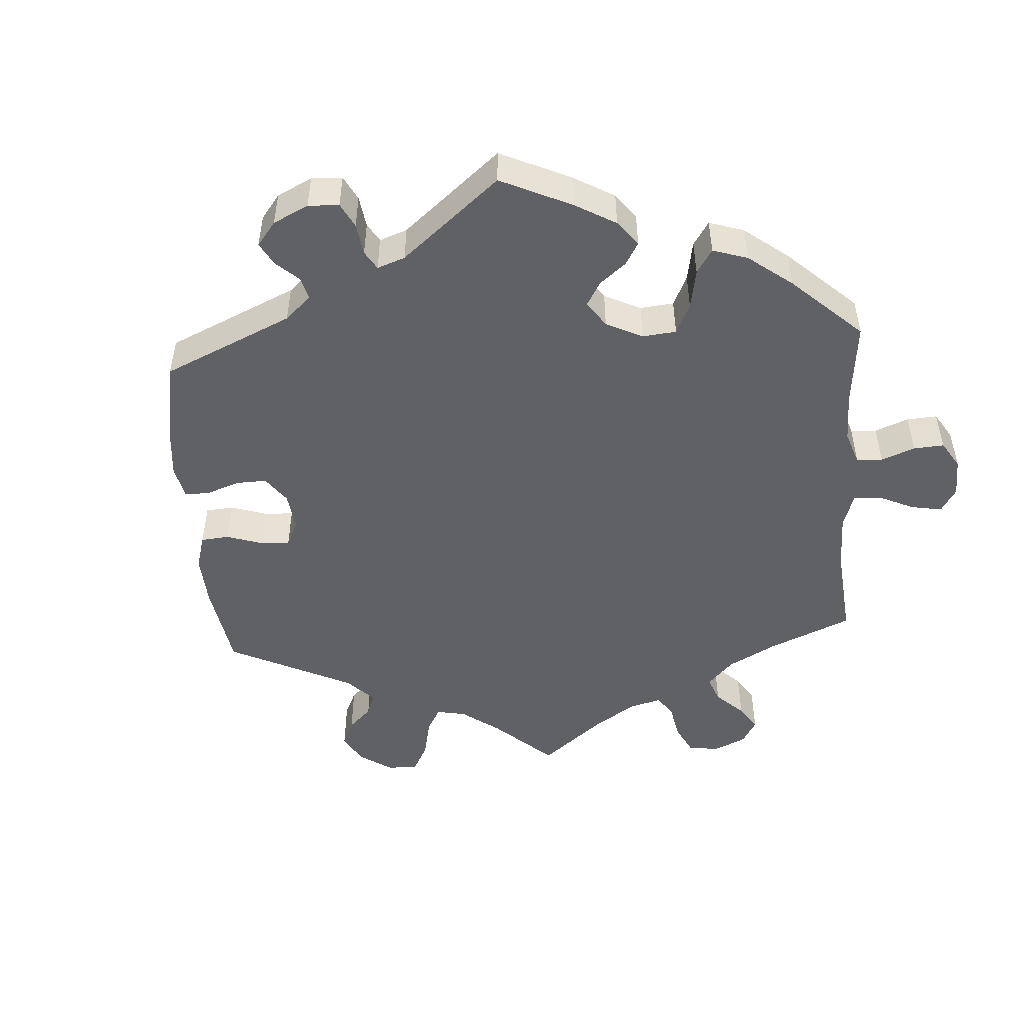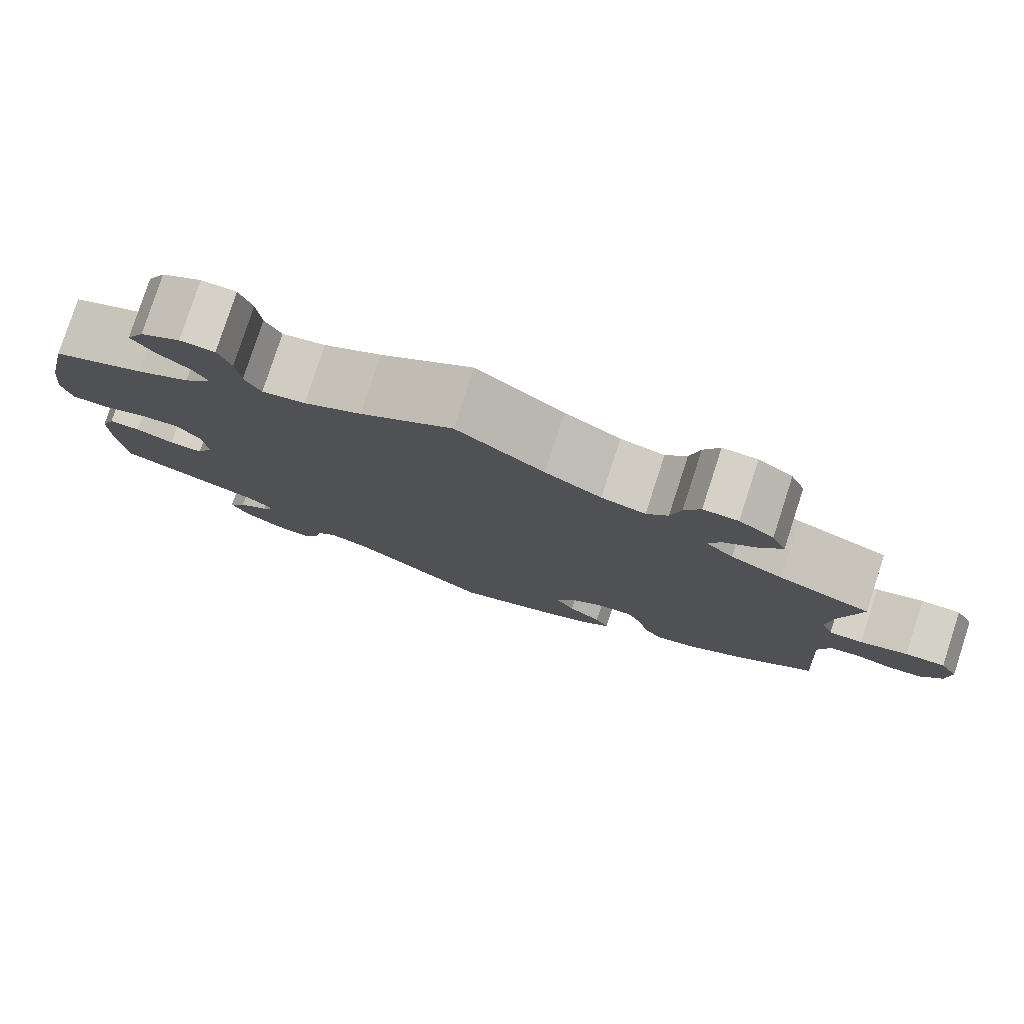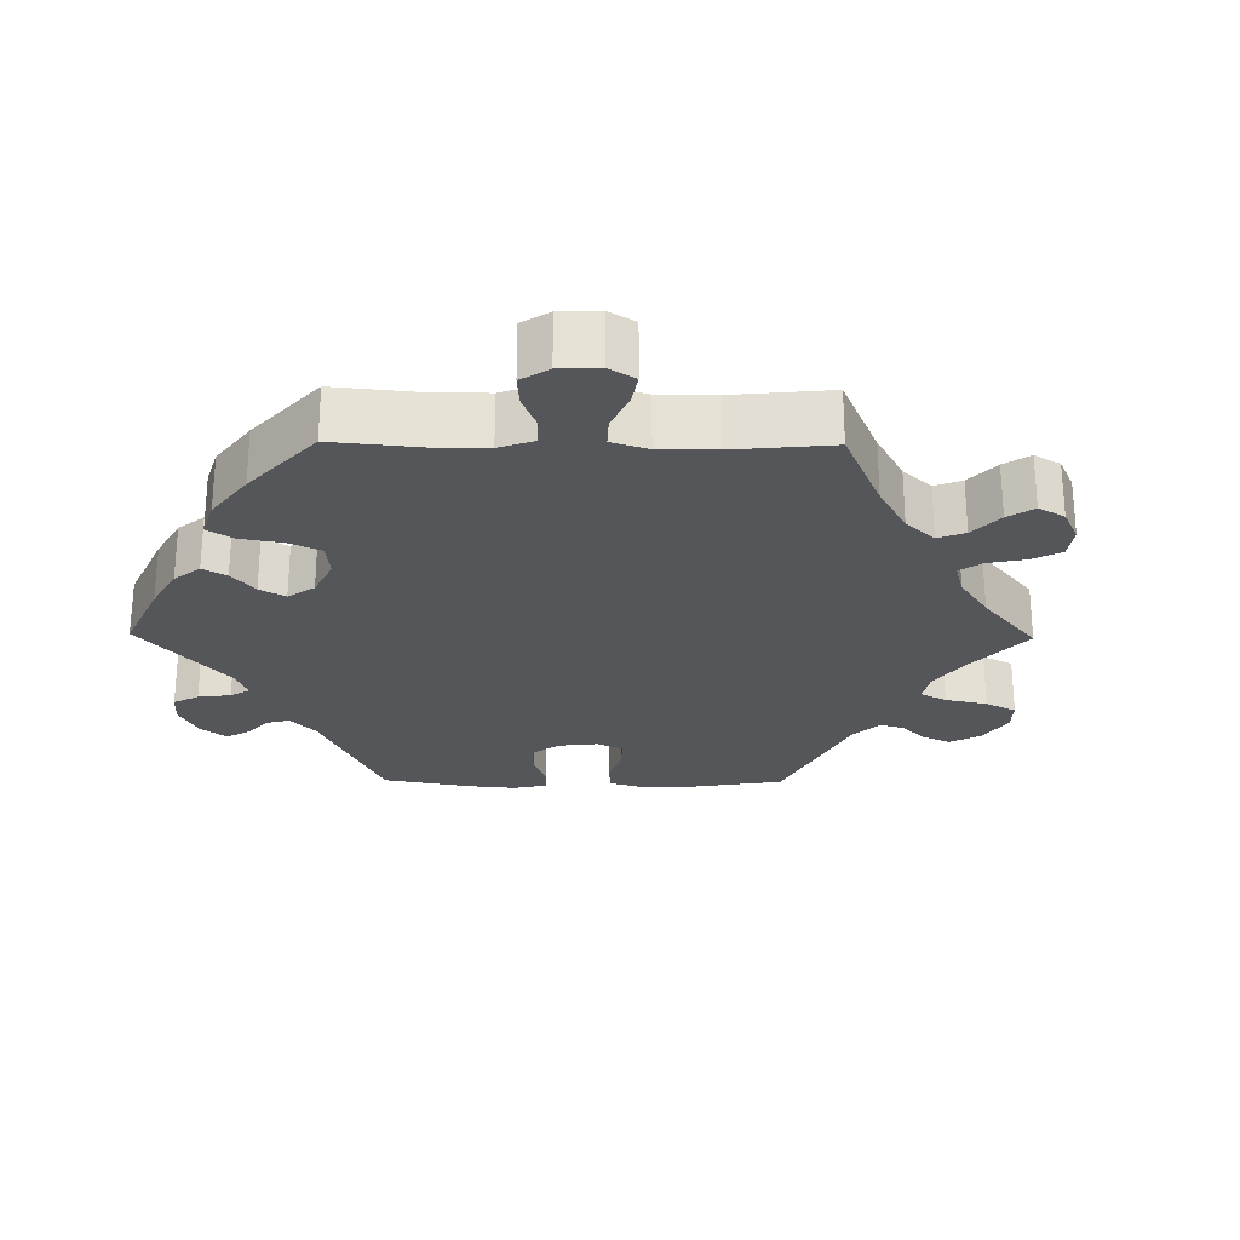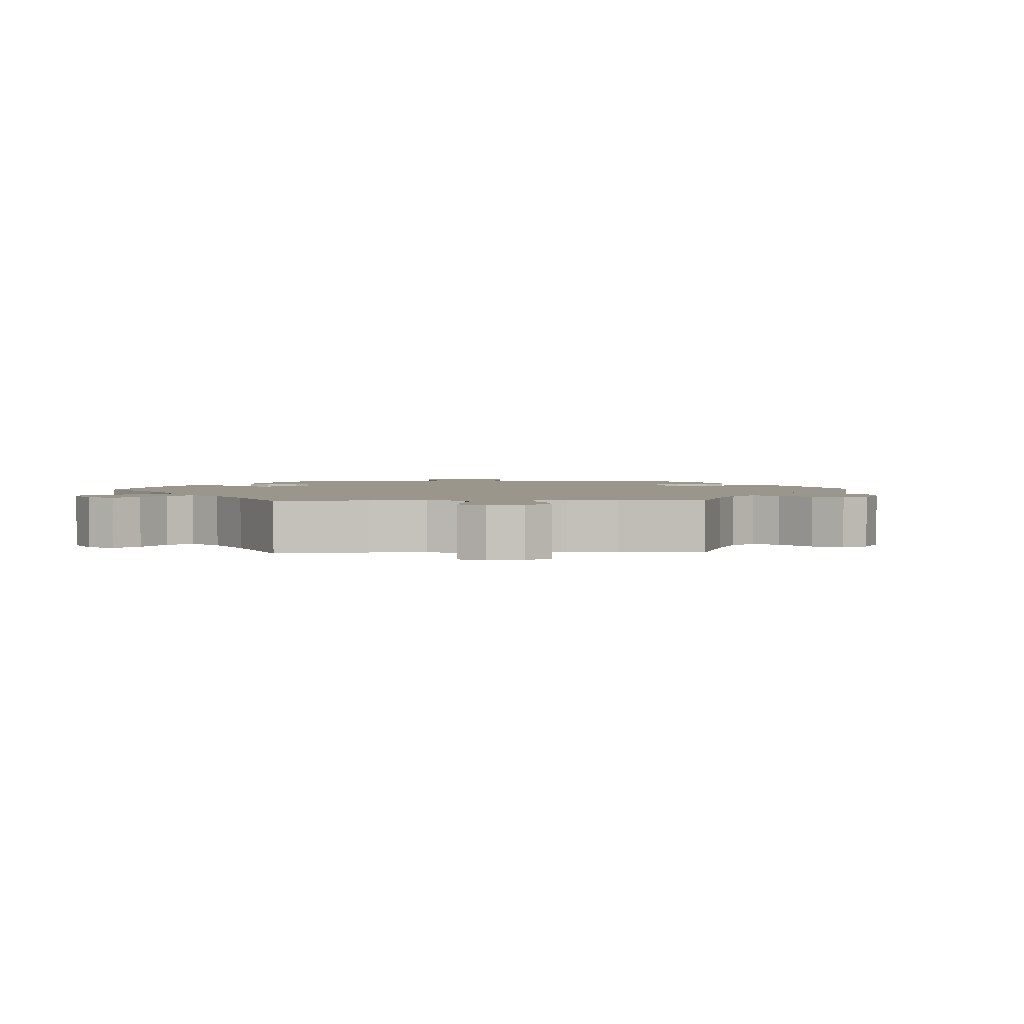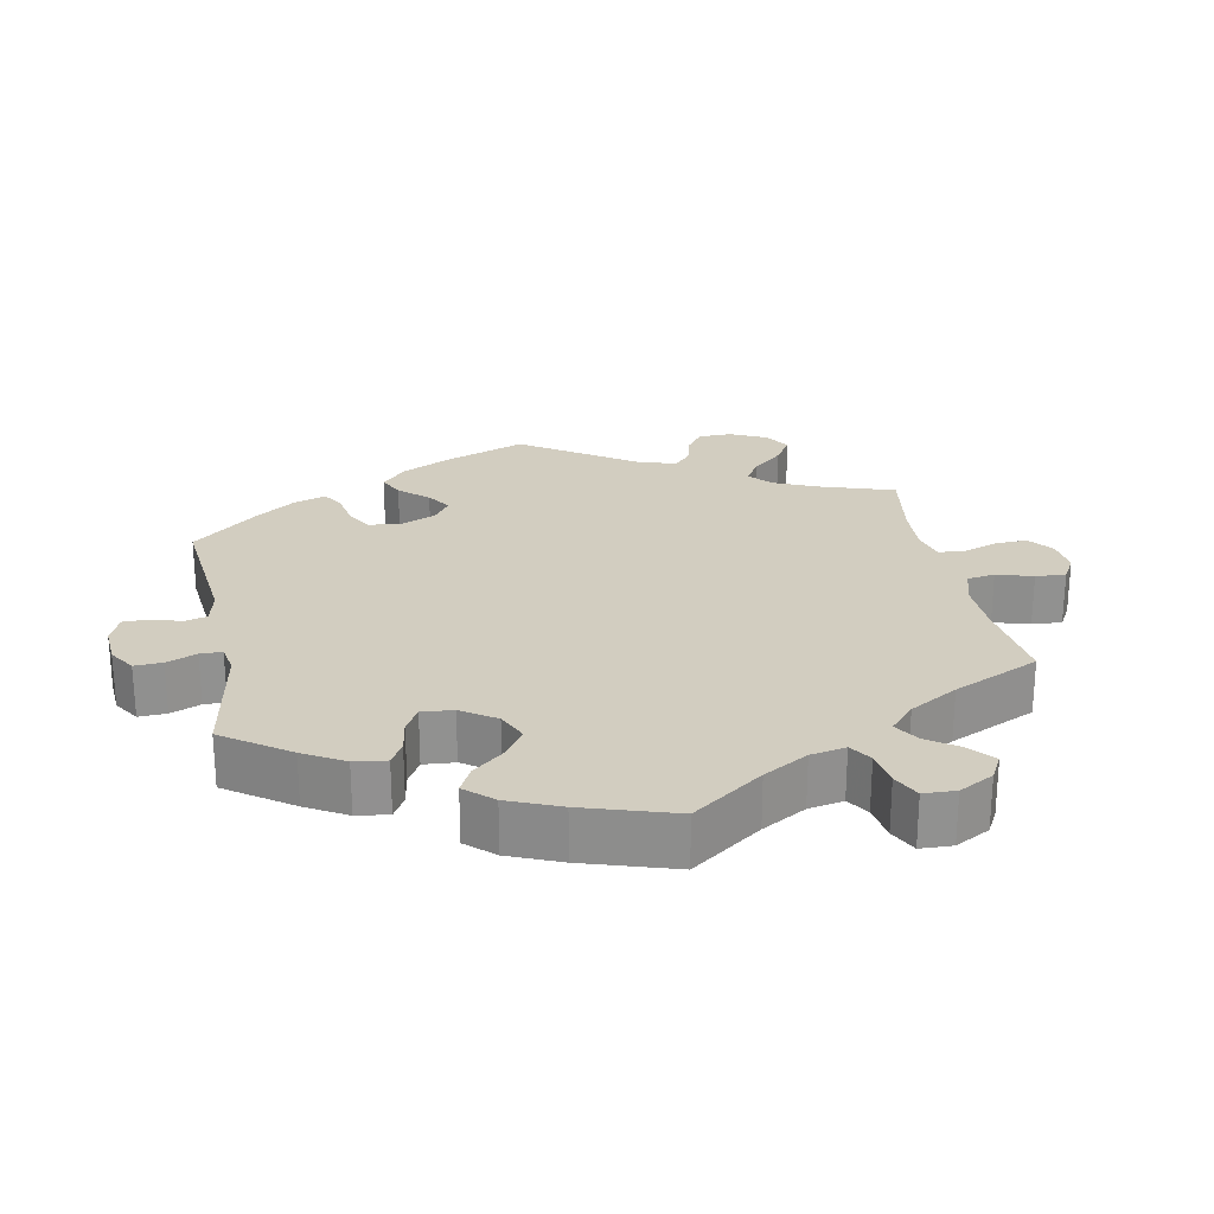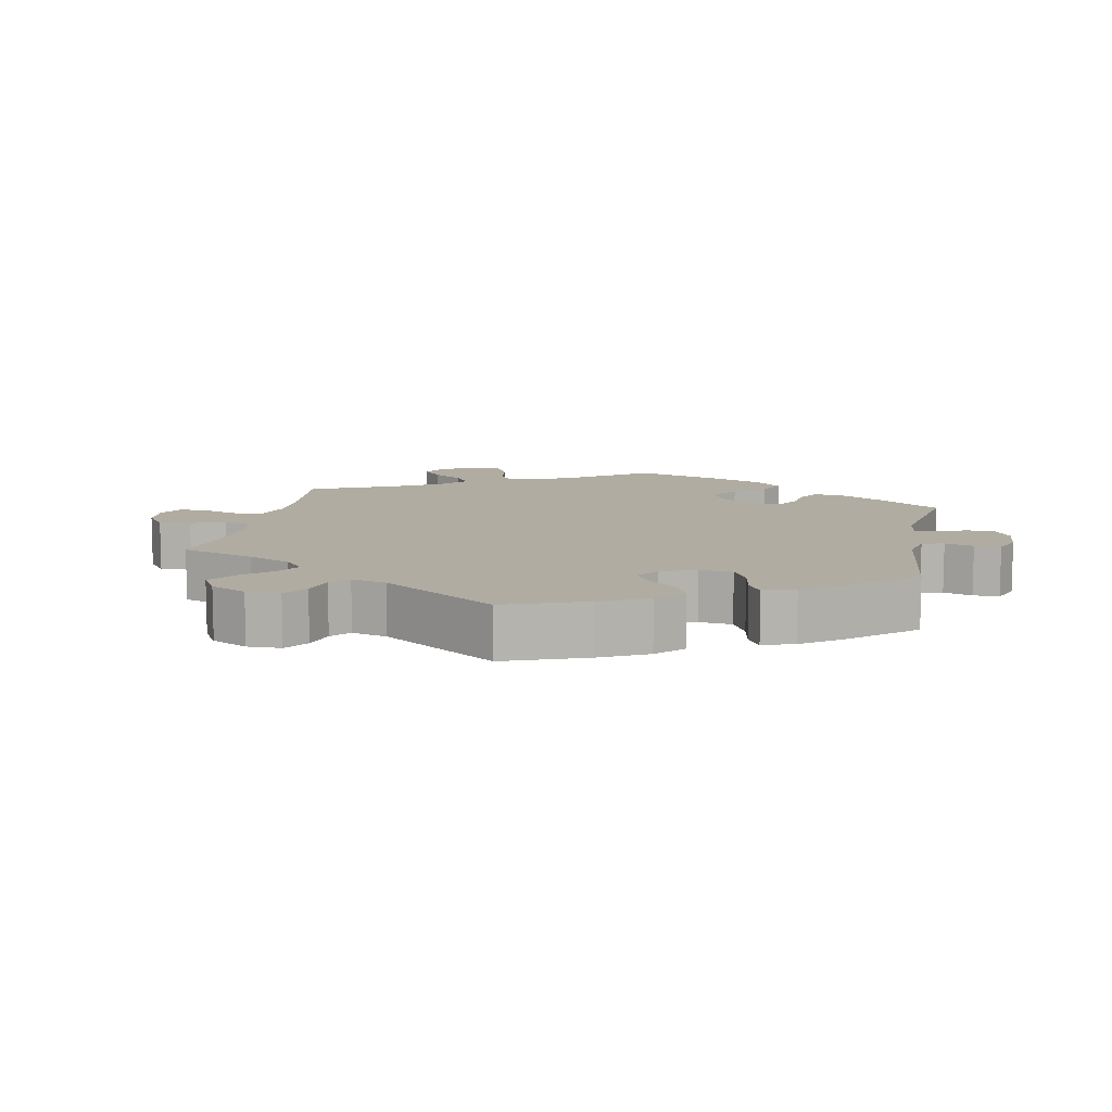
<metadata>
{"format":"obj","ext":"obj","renderer":"f3d","projection":"perspective","resolution":1024,"background":"white","views":[{"elev":-48.9,"azim":-115.9,"up":"+Y"},{"elev":79.5,"azim":18.0,"up":"+Z"},{"elev":-25.4,"azim":-30.7,"up":"+Y"},{"elev":2.4,"azim":28.0,"up":"+Y"},{"elev":24.5,"azim":-71.1,"up":"+Y"},{"elev":10.2,"azim":131.4,"up":"+Y"}]}
</metadata>
<code>
v 0.103 0.07 0.501
v 0.169 0.07 0.461
v 0.221 0.07 0.449
v 0.246 0.07 0.48
v 0.258 0.07 0.532
v 0.277 0.07 0.57
v 0.318 0.07 0.57
v 0.359 0.07 0.541
v 0.376 0.07 0.5
v 0.351 0.07 0.461
v 0.312 0.07 0.427
v 0.296 0.07 0.394
v 0.329 0.07 0.361
v 0.391 0.07 0.33
v 0.5 0.07 0.289
v 0.477 0.07 0.18
v 0.47 0.07 0.113
v 0.484 0.07 0.073
v 0.524 0.07 0.074
v 0.58 0.07 0.092
v 0.627 0.07 0.094
v 0.648 0.07 0.056
v 0.644 0.07 -0.001
v 0.619 0.07 -0.042
v 0.578 0.07 -0.046
v 0.534 0.07 -0.034
v 0.5 0.07 -0.041
v 0.486 0.07 -0.091
v 0.5 0.07 -0.289
v 0.403 0.07 -0.368
v 0.34 0.07 -0.409
v 0.29 0.07 -0.421
v 0.267 0.07 -0.388
v 0.256 0.07 -0.335
v 0.237 0.07 -0.298
v 0.197 0.07 -0.301
v 0.153 0.07 -0.334
v 0.134 0.07 -0.377
v 0.157 0.07 -0.414
v 0.196 0.07 -0.447
v 0.212 0.07 -0.477
v 0.177 0.07 -0.509
v 0.113 0.07 -0.538
v 0 0.07 -0.578
v -0.163 0.07 -0.46
v -0.211 0.07 -0.445
v -0.234 0.07 -0.468
v -0.243 0.07 -0.51
v -0.262 0.07 -0.542
v -0.305 0.07 -0.536
v -0.351 0.07 -0.505
v -0.371 0.07 -0.466
v -0.35 0.07 -0.433
v -0.314 0.07 -0.405
v -0.299 0.07 -0.378
v -0.331 0.07 -0.351
v -0.501 0.07 -0.289
v -0.511 0.07 -0.177
v -0.511 0.07 -0.111
v -0.494 0.07 -0.069
v -0.457 0.07 -0.069
v -0.412 0.07 -0.086
v -0.372 0.07 -0.086
v -0.353 0.07 -0.046
v -0.357 0.07 0.012
v -0.385 0.07 0.051
v -0.433 0.07 0.047
v -0.488 0.07 0.027
v -0.529 0.07 0.029
v -0.54 0.07 0.08
v -0.53 0.07 0.158
v -0.501 0.07 0.289
v -0.39 0.07 0.339
v -0.328 0.07 0.375
v -0.295 0.07 0.413
v -0.312 0.07 0.446
v -0.352 0.07 0.478
v -0.376 0.07 0.514
v -0.355 0.07 0.554
v -0.308 0.07 0.583
v -0.267 0.07 0.582
v -0.252 0.07 0.54
v -0.247 0.07 0.486
v -0.228 0.07 0.45
v -0.177 0.07 0.461
v -0.109 0.07 0.5
v 0 0.07 0.578
v 0.103 0 0.501
v 0.169 0 0.461
v 0.221 0 0.449
v 0.246 0 0.48
v 0.258 0 0.532
v 0.277 0 0.57
v 0.318 0 0.57
v 0.359 0 0.541
v 0.376 0 0.5
v 0.351 0 0.461
v 0.312 0 0.427
v 0.296 0 0.394
v 0.329 0 0.361
v 0.391 0 0.33
v 0.5 0 0.289
v 0.477 0 0.18
v 0.47 0 0.113
v 0.484 0 0.073
v 0.524 0 0.074
v 0.58 0 0.092
v 0.627 0 0.094
v 0.648 0 0.056
v 0.644 0 -0.001
v 0.619 0 -0.042
v 0.578 0 -0.046
v 0.534 0 -0.034
v 0.5 0 -0.041
v 0.486 0 -0.091
v 0.5 0 -0.289
v 0.403 0 -0.368
v 0.34 0 -0.409
v 0.29 0 -0.421
v 0.267 0 -0.388
v 0.256 0 -0.335
v 0.237 0 -0.298
v 0.197 0 -0.301
v 0.153 0 -0.334
v 0.134 0 -0.377
v 0.157 0 -0.414
v 0.196 0 -0.447
v 0.212 0 -0.477
v 0.177 0 -0.509
v 0.113 0 -0.538
v 0 0 -0.578
v -0.163 0 -0.46
v -0.211 0 -0.445
v -0.234 0 -0.468
v -0.243 0 -0.51
v -0.262 0 -0.542
v -0.305 0 -0.536
v -0.351 0 -0.505
v -0.371 0 -0.466
v -0.35 0 -0.433
v -0.314 0 -0.405
v -0.299 0 -0.378
v -0.331 0 -0.351
v -0.501 0 -0.289
v -0.511 0 -0.177
v -0.511 0 -0.111
v -0.494 0 -0.069
v -0.457 0 -0.069
v -0.412 0 -0.086
v -0.372 0 -0.086
v -0.353 0 -0.046
v -0.357 0 0.012
v -0.385 0 0.051
v -0.433 0 0.047
v -0.488 0 0.027
v -0.529 0 0.029
v -0.54 0 0.08
v -0.53 0 0.158
v -0.501 0 0.289
v -0.39 0 0.339
v -0.328 0 0.375
v -0.295 0 0.413
v -0.312 0 0.446
v -0.352 0 0.478
v -0.376 0 0.514
v -0.355 0 0.554
v -0.308 0 0.583
v -0.267 0 0.582
v -0.252 0 0.54
v -0.247 0 0.486
v -0.228 0 0.45
v -0.177 0 0.461
v -0.109 0 0.5
v 0 0 0.578
f 86 87 1
f 85 86 1 2
f 84 85 2 3
f 80 81 82 83
f 80 83 84
f 79 80 84
f 76 77 78 79
f 75 76 79 84
f 74 75 84 3
f 70 71 72 73
f 70 73 74 3
f 67 68 69 70
f 66 67 70 3
f 59 60 61 62
f 59 62 63
f 56 57 58 59
f 55 56 59 63
f 51 52 53 54
f 51 54 55
f 50 51 55
f 47 48 49 50
f 46 47 50 55
f 45 46 55 63
f 39 40 41 42
f 38 39 42 43
f 31 32 33 34
f 31 34 35
f 28 29 30 31
f 27 28 31 35
f 23 24 25 26
f 23 26 27
f 22 23 27
f 19 20 21 22
f 18 19 22 27
f 17 18 27 35
f 14 15 16
f 13 14 16 17
f 12 13 17 35
f 8 9 10 11
f 8 11 12
f 7 8 12
f 4 5 6 7
f 4 7 12
f 3 4 12 35
f 65 66 3 35
f 64 65 35 36
f 63 64 36 37
f 45 63 37 38
f 38 43 44 45
f 88 174 173
f 89 88 173 172
f 90 89 172 171
f 170 169 168 167
f 171 170 167
f 171 167 166
f 166 165 164 163
f 171 166 163 162
f 90 171 162 161
f 160 159 158 157
f 90 161 160 157
f 157 156 155 154
f 90 157 154 153
f 149 148 147 146
f 150 149 146
f 146 145 144 143
f 150 146 143 142
f 141 140 139 138
f 142 141 138
f 142 138 137
f 137 136 135 134
f 142 137 134 133
f 150 142 133 132
f 129 128 127 126
f 130 129 126 125
f 121 120 119 118
f 122 121 118
f 118 117 116 115
f 122 118 115 114
f 113 112 111 110
f 114 113 110
f 114 110 109
f 109 108 107 106
f 114 109 106 105
f 122 114 105 104
f 103 102 101
f 104 103 101 100
f 122 104 100 99
f 98 97 96 95
f 99 98 95
f 99 95 94
f 94 93 92 91
f 99 94 91
f 122 99 91 90
f 122 90 153 152
f 123 122 152 151
f 124 123 151 150
f 125 124 150 132
f 132 131 130 125
f 1 88 89 2
f 2 89 90 3
f 3 90 91 4
f 4 91 92 5
f 5 92 93 6
f 6 93 94 7
f 7 94 95 8
f 8 95 96 9
f 9 96 97 10
f 10 97 98 11
f 11 98 99 12
f 12 99 100 13
f 13 100 101 14
f 14 101 102 15
f 15 102 103 16
f 16 103 104 17
f 17 104 105 18
f 18 105 106 19
f 19 106 107 20
f 20 107 108 21
f 21 108 109 22
f 22 109 110 23
f 23 110 111 24
f 24 111 112 25
f 25 112 113 26
f 26 113 114 27
f 27 114 115 28
f 28 115 116 29
f 29 116 117 30
f 30 117 118 31
f 31 118 119 32
f 32 119 120 33
f 33 120 121 34
f 34 121 122 35
f 35 122 123 36
f 36 123 124 37
f 37 124 125 38
f 38 125 126 39
f 39 126 127 40
f 40 127 128 41
f 41 128 129 42
f 42 129 130 43
f 43 130 131 44
f 44 131 132 45
f 45 132 133 46
f 46 133 134 47
f 47 134 135 48
f 48 135 136 49
f 49 136 137 50
f 50 137 138 51
f 51 138 139 52
f 52 139 140 53
f 53 140 141 54
f 54 141 142 55
f 55 142 143 56
f 56 143 144 57
f 57 144 145 58
f 58 145 146 59
f 59 146 147 60
f 60 147 148 61
f 61 148 149 62
f 62 149 150 63
f 63 150 151 64
f 64 151 152 65
f 65 152 153 66
f 66 153 154 67
f 67 154 155 68
f 68 155 156 69
f 69 156 157 70
f 70 157 158 71
f 71 158 159 72
f 72 159 160 73
f 73 160 161 74
f 74 161 162 75
f 75 162 163 76
f 76 163 164 77
f 77 164 165 78
f 78 165 166 79
f 79 166 167 80
f 80 167 168 81
f 81 168 169 82
f 82 169 170 83
f 83 170 171 84
f 84 171 172 85
f 85 172 173 86
f 86 173 174 87
f 87 174 88 1

</code>
